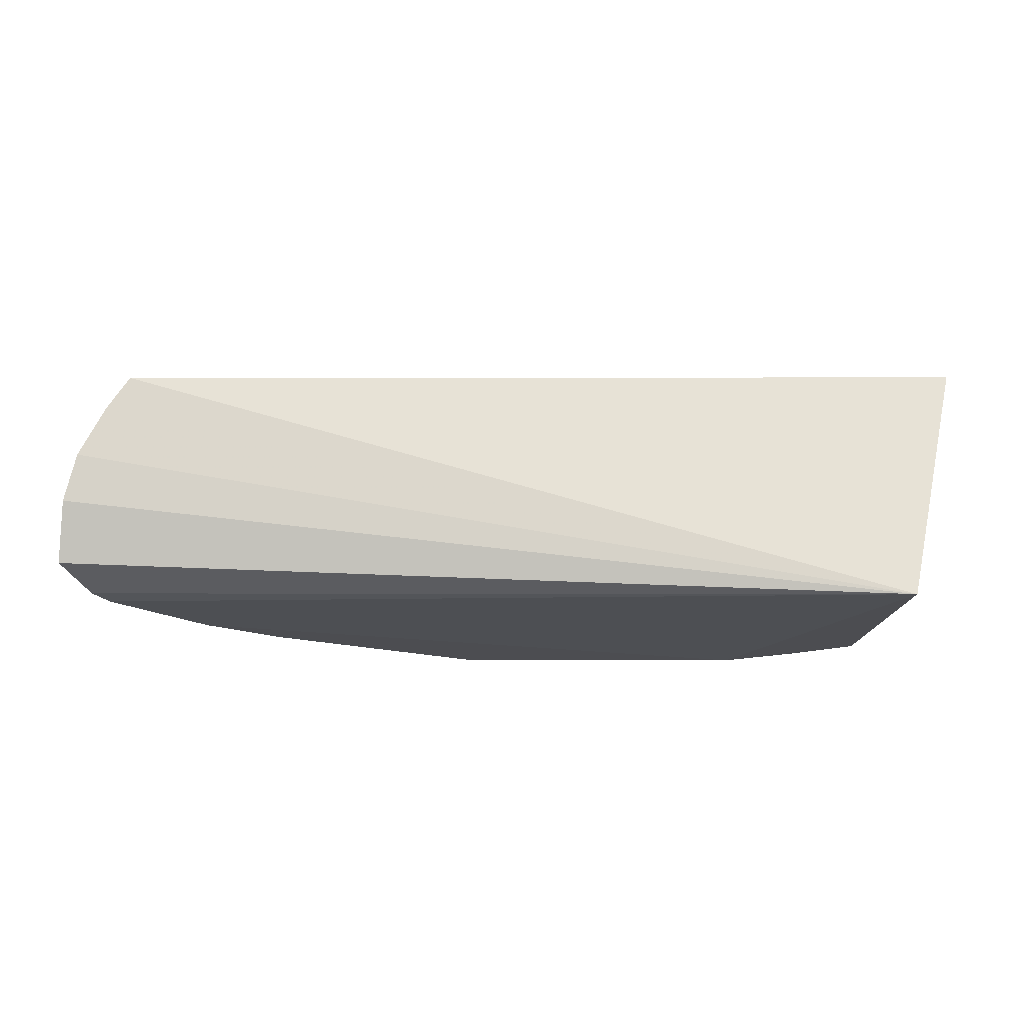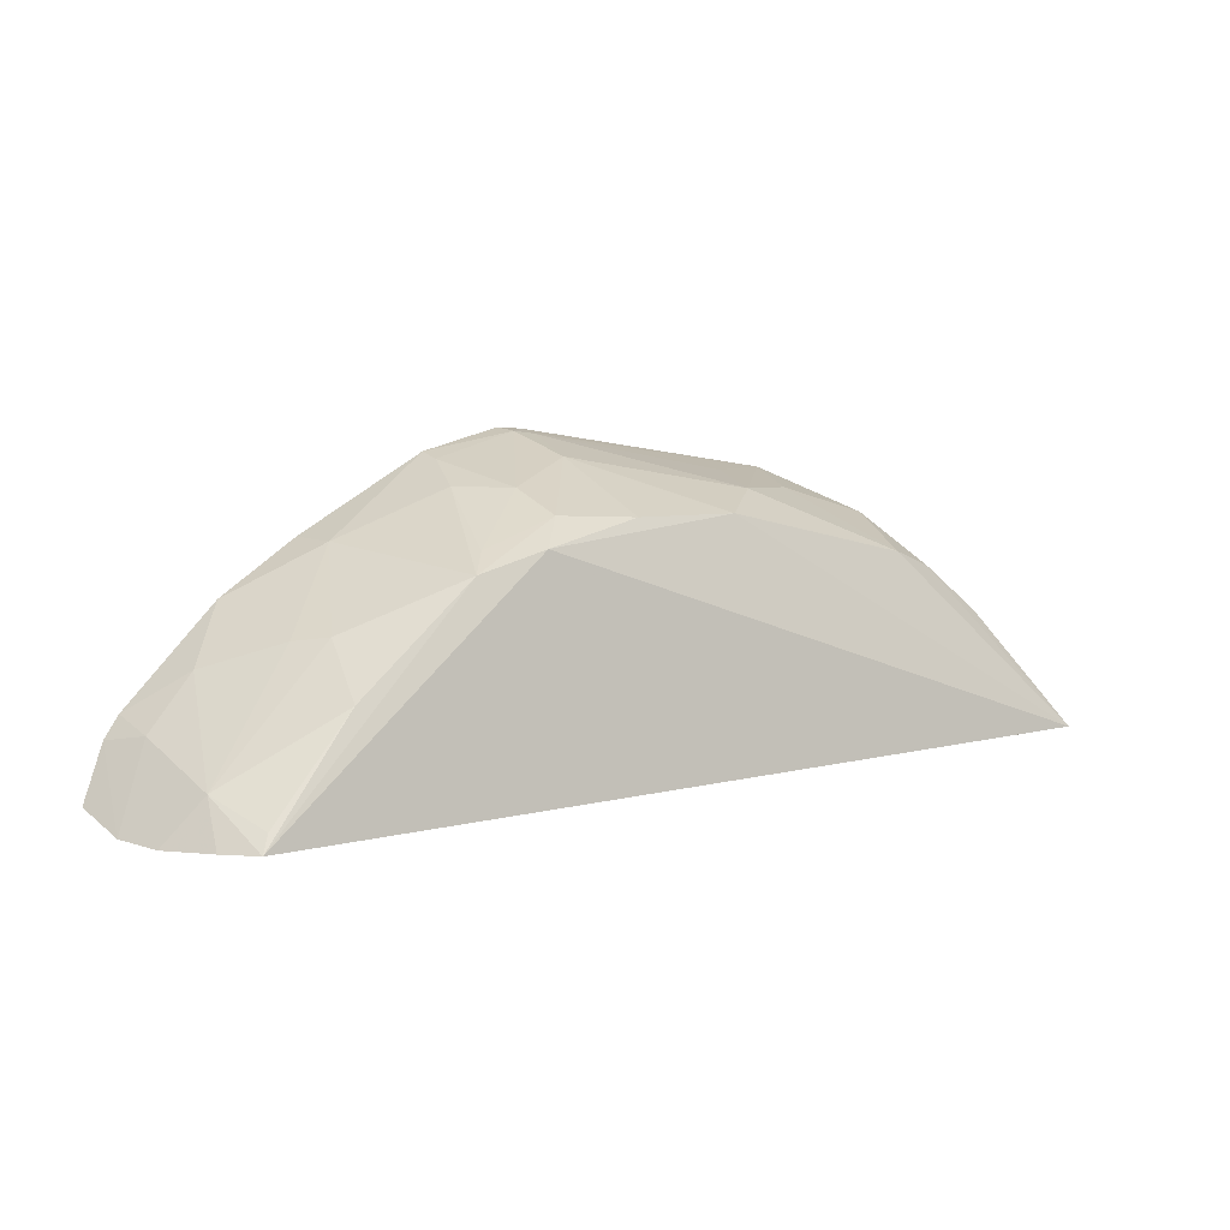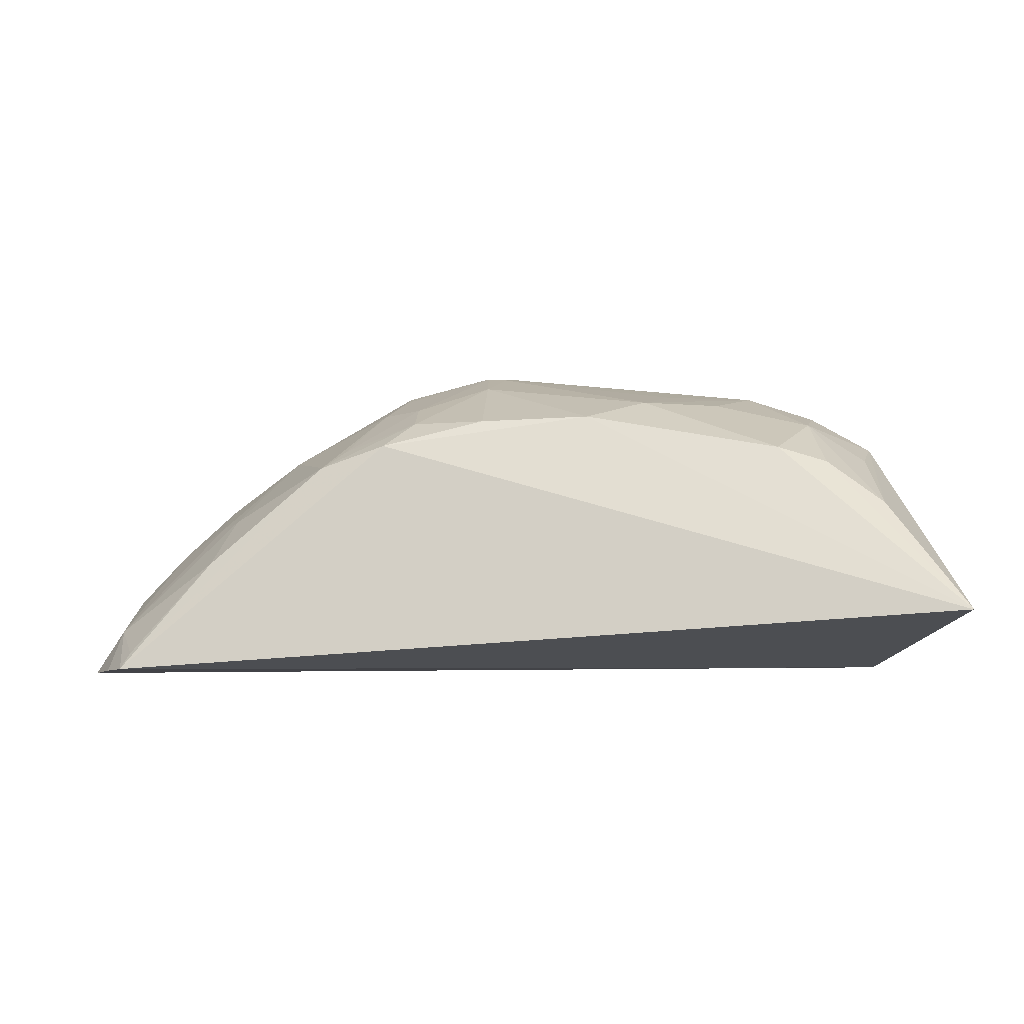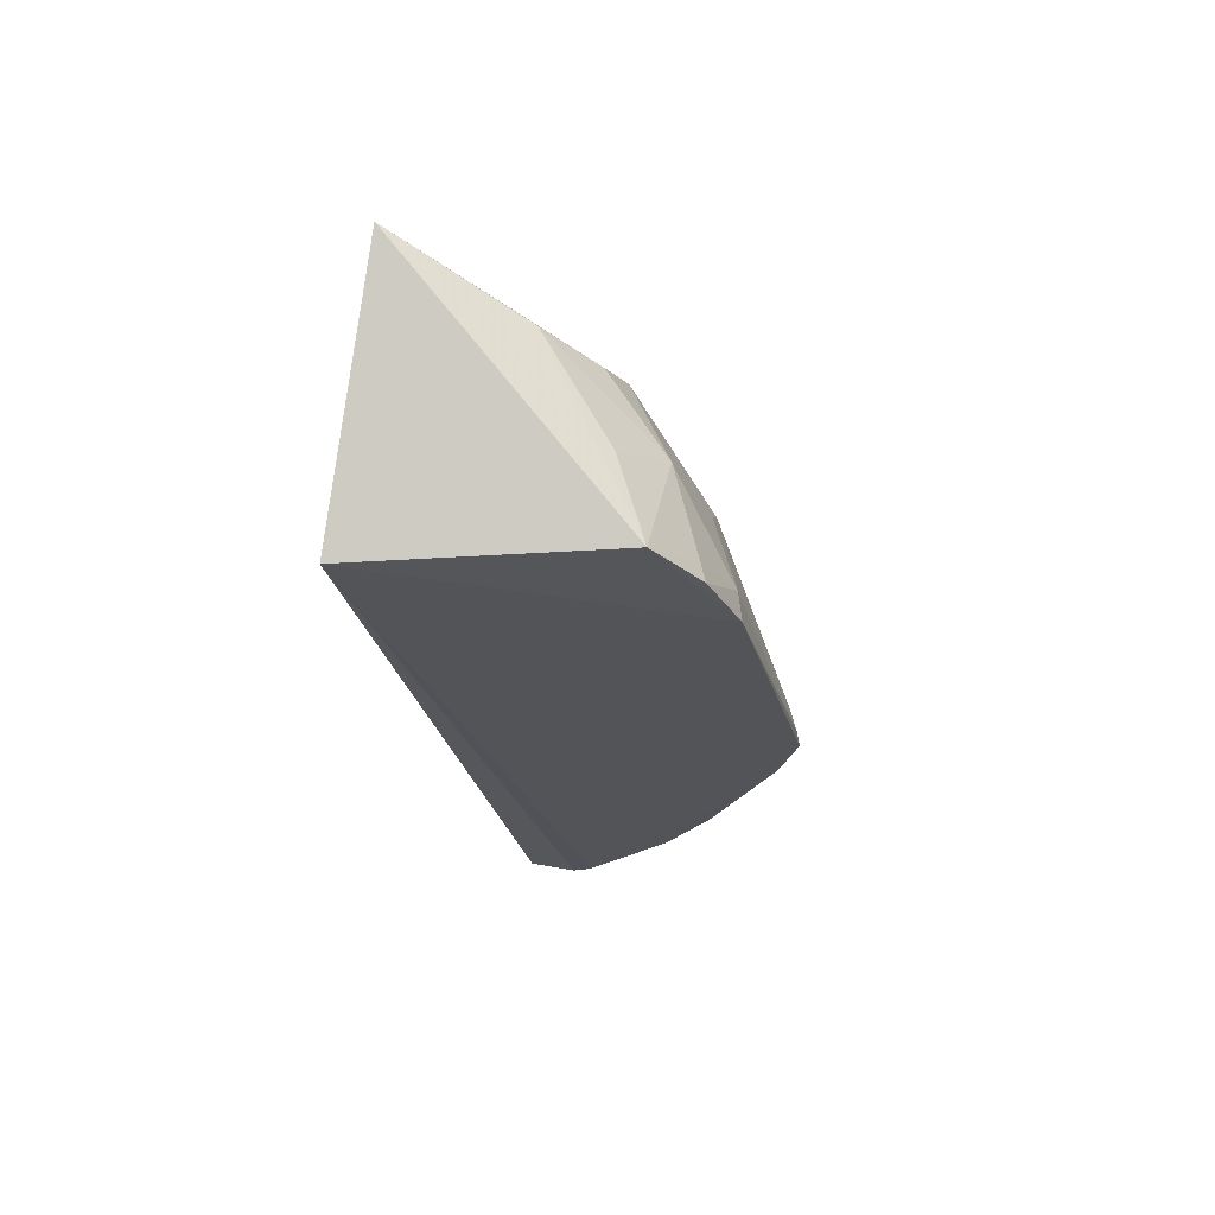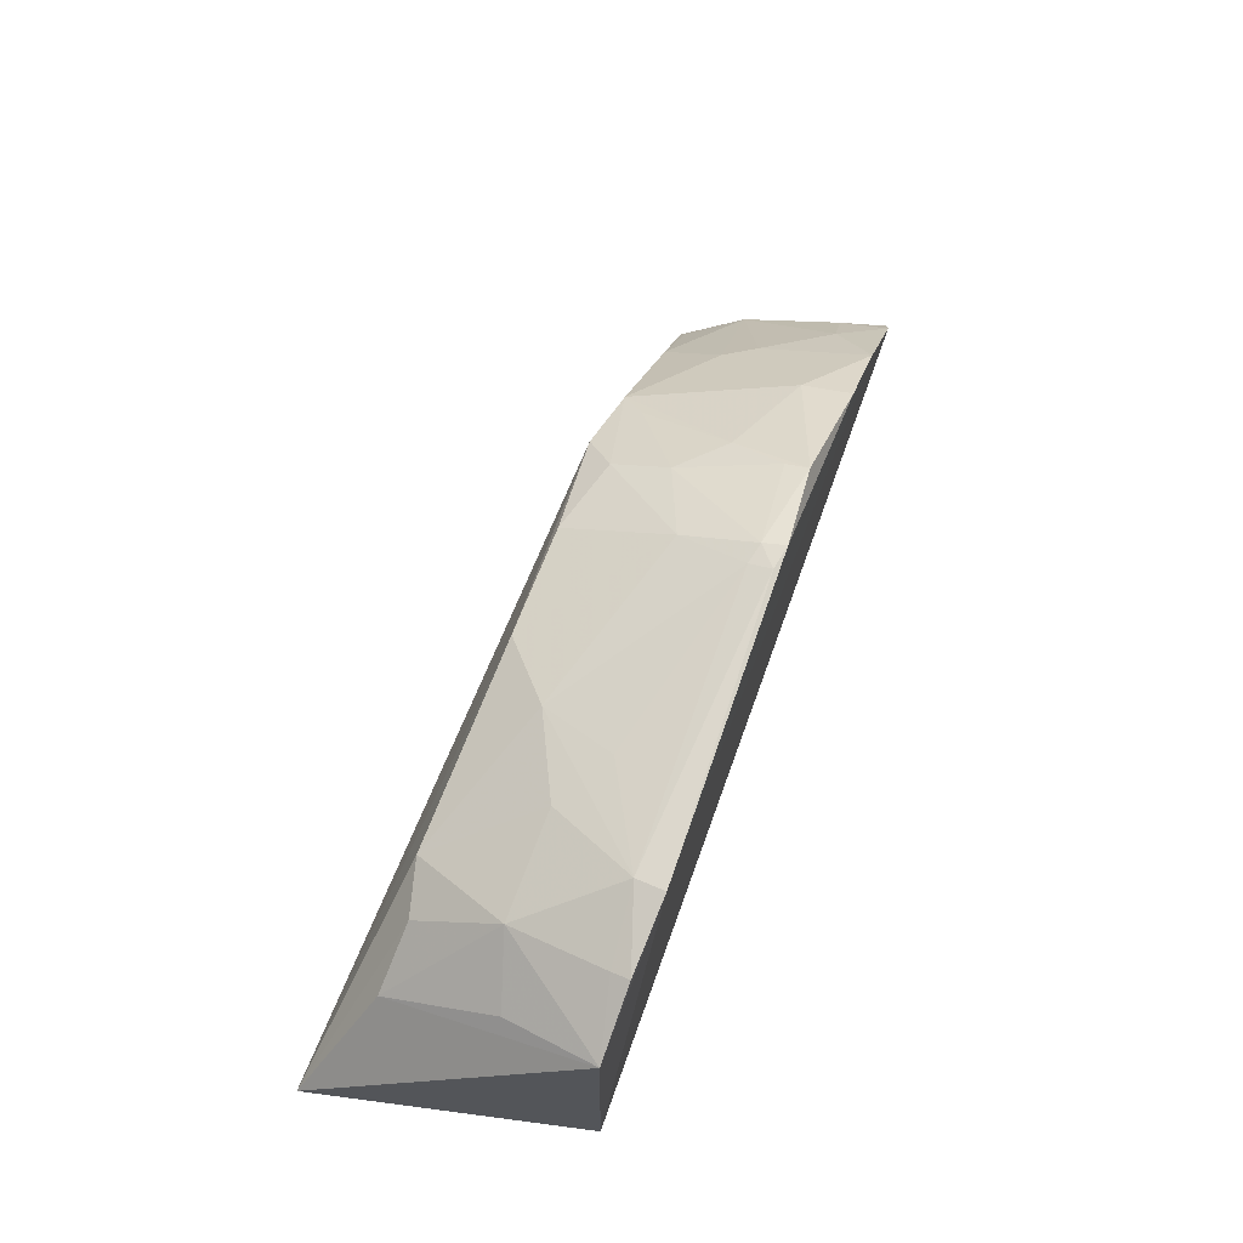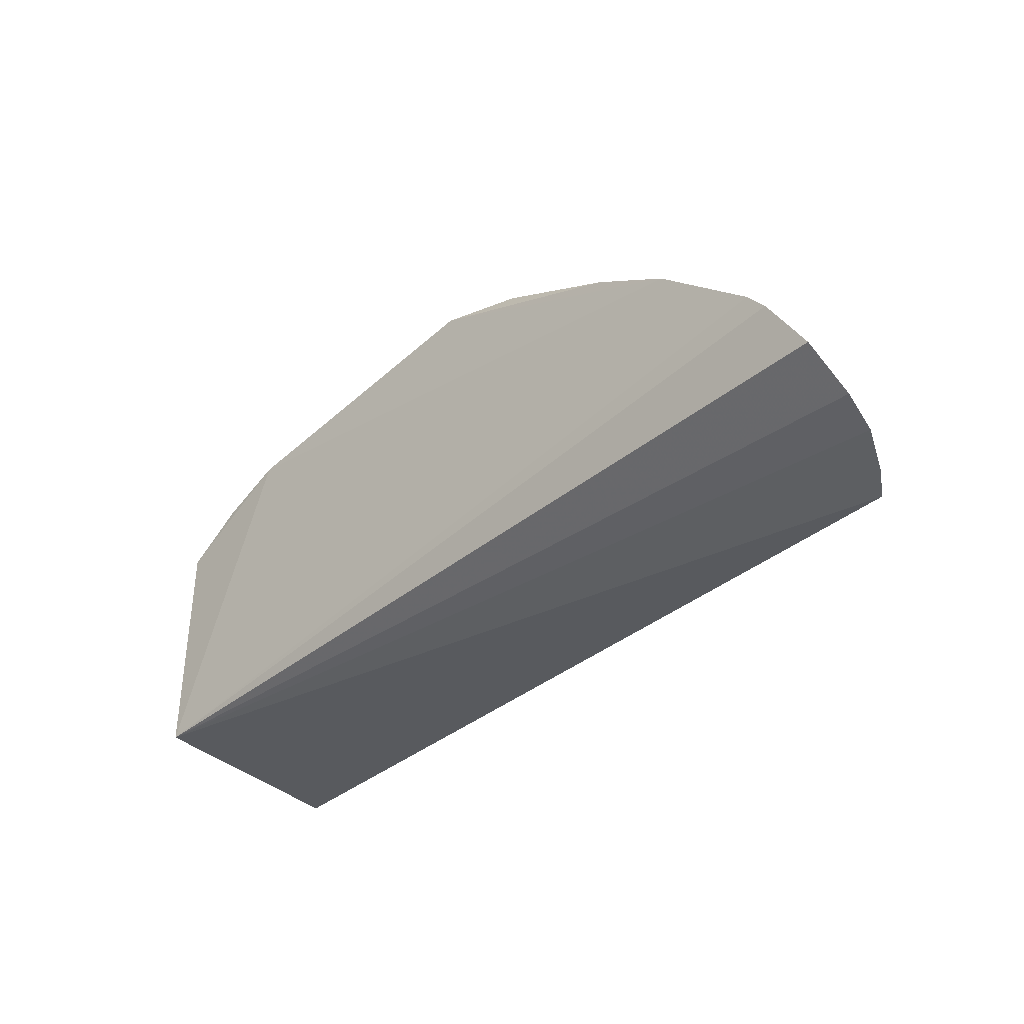
<metadata>
{"format":"obj","ext":"obj","renderer":"f3d","projection":"perspective","resolution":1024,"background":"white","views":[{"elev":-16.2,"azim":-5.8,"up":"+Z"},{"elev":2.3,"azim":-38.2,"up":"+Y"},{"elev":-7.3,"azim":3.0,"up":"+Y"},{"elev":-22.9,"azim":97.7,"up":"+Z"},{"elev":65.3,"azim":109.6,"up":"+Y"},{"elev":-40.1,"azim":-135.5,"up":"+Y"}]}
</metadata>
<code>
v 0.2276 0.21 0.295
v 0.1896 0.1829 0.1439
v 0.1907 0.3286 0.1426
v -0.06799 0.3811 0.1385
v -0.3129 0.1773 0.2143
v 0.1113 0.3638 0.1382
v -0.2853 0.1777 0.2633
v -0.3052 0.2222 0.1418
v 0.1183 0.3122 0.2635
v -0.3213 0.1917 0.1523
v -0.2959 0.2345 0.14
v 0.1825 0.278 0.2615
v 0.1431 0.3351 0.2074
v -0.1243 0.3151 0.262
v -0.3196 0.1801 0.1868
v -0.241 0.2897 0.1388
v -0.2933 0.2029 0.2259
v 0.1486 0.3042 0.2564
v 0.1527 0.3507 0.141
v 0.03778 0.3473 0.2274
v 0.18 0.3134 0.196
v 0.001797 0.3333 0.2574
v -0.12 0.3666 0.1427
v -0.2958 0.2257 0.1687
v -0.298 0.1775 0.2438
v -0.1632 0.3025 0.256
v 0.1515 0.3484 0.1514
v 0.1096 0.362 0.1548
v 0.08488 0.3488 0.205
v -0.06384 0.3636 0.1936
v -0.1954 0.3211 0.1388
v -0.2357 0.2706 0.202
v -0.2685 0.2562 0.1654
v -0.2322 0.2427 0.2562
v -0.1076 0.3463 0.2113
v -0.05373 0.3806 0.1414
v -0.06324 0.331 0.2568
v -0.06615 0.3786 0.1515
v -0.1925 0.3187 0.1668
v -0.2802 0.1877 0.2591
v -0.2231 0.2731 0.2199
v -0.1067 0.3317 0.2441
v -0.1315 0.347 0.1867
v -0.05399 0.3773 0.1543
v -0.1204 0.3623 0.1559
v -0.1507 0.3143 0.242
v 0.05415 0.3587 0.1844
f 1 2 3
f 6 3 2
f 7 2 1
f 10 8 2
f 11 6 2
f 11 2 8
f 12 1 3
f 14 7 1
f 15 10 2
f 15 2 5
f 15 8 10
f 16 4 6
f 16 6 11
f 17 15 5
f 18 9 1
f 18 1 12
f 18 13 9
f 18 12 13
f 19 3 6
f 21 13 12
f 21 12 3
f 21 3 13
f 22 14 1
f 22 1 9
f 22 9 20
f 24 11 8
f 24 8 15
f 24 15 17
f 25 17 5
f 25 7 17
f 25 5 2
f 25 2 7
f 26 7 14
f 27 13 3
f 27 3 19
f 28 13 27
f 28 27 19
f 28 19 6
f 29 20 9
f 29 9 13
f 29 28 20
f 29 13 28
f 30 22 20
f 31 23 4
f 31 4 16
f 33 16 11
f 33 11 24
f 33 32 16
f 33 24 17
f 33 17 32
f 34 7 26
f 36 28 6
f 36 6 4
f 37 14 22
f 37 22 30
f 38 4 23
f 38 35 30
f 38 36 4
f 39 23 31
f 39 31 16
f 39 16 32
f 40 34 17
f 40 17 7
f 40 7 34
f 41 32 17
f 41 17 34
f 41 34 26
f 41 39 32
f 41 26 39
f 42 26 14
f 42 14 37
f 42 37 30
f 42 30 35
f 43 39 26
f 43 23 39
f 44 28 36
f 44 36 38
f 44 38 30
f 44 30 20
f 45 38 23
f 45 35 38
f 45 43 35
f 45 23 43
f 46 42 35
f 46 26 42
f 46 43 26
f 46 35 43
f 47 44 20
f 47 20 28
f 47 28 44

</code>
